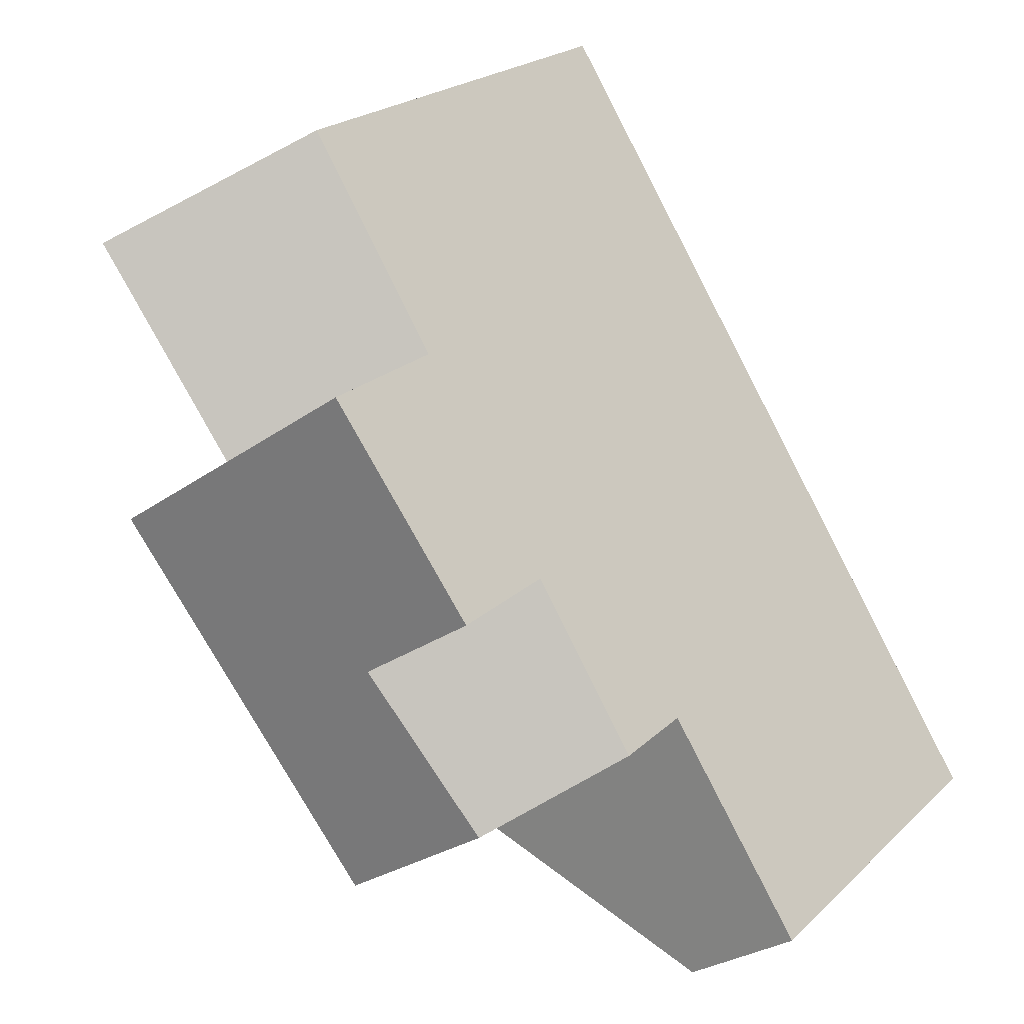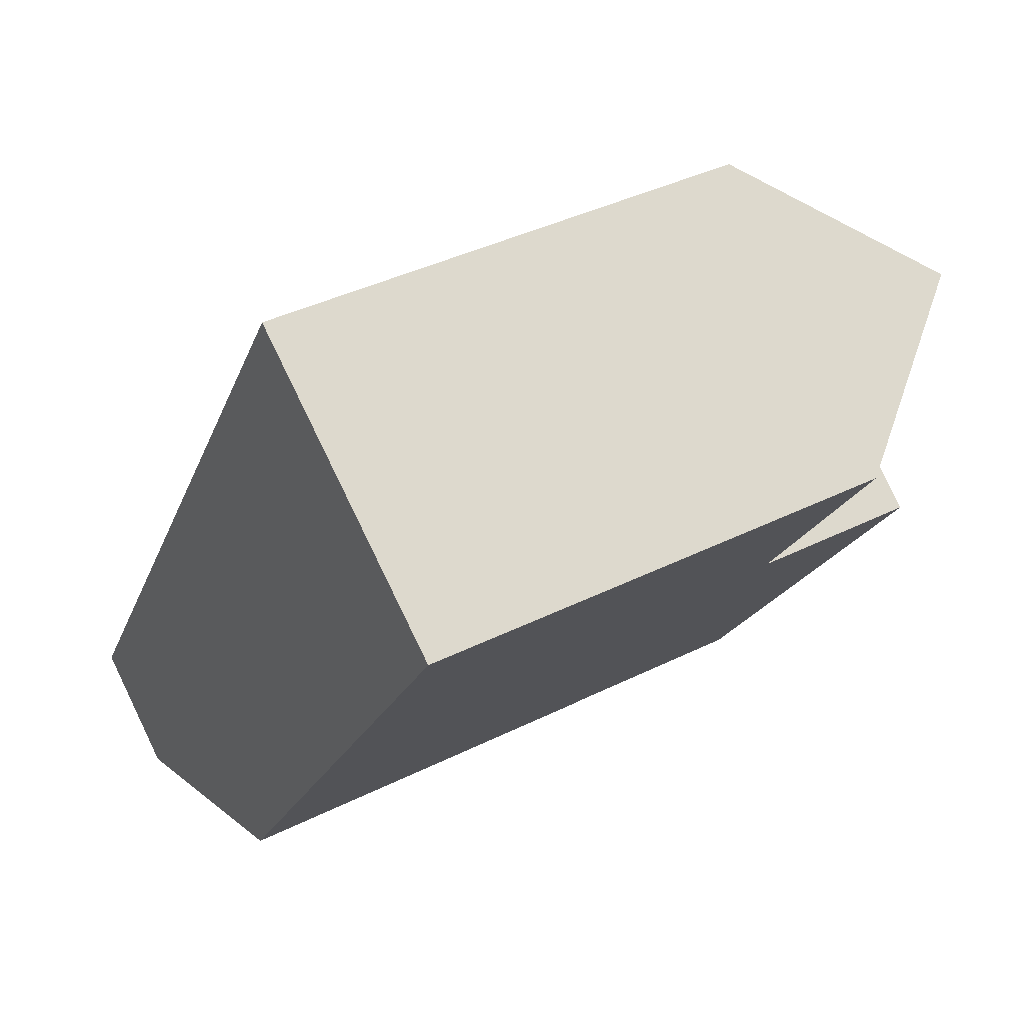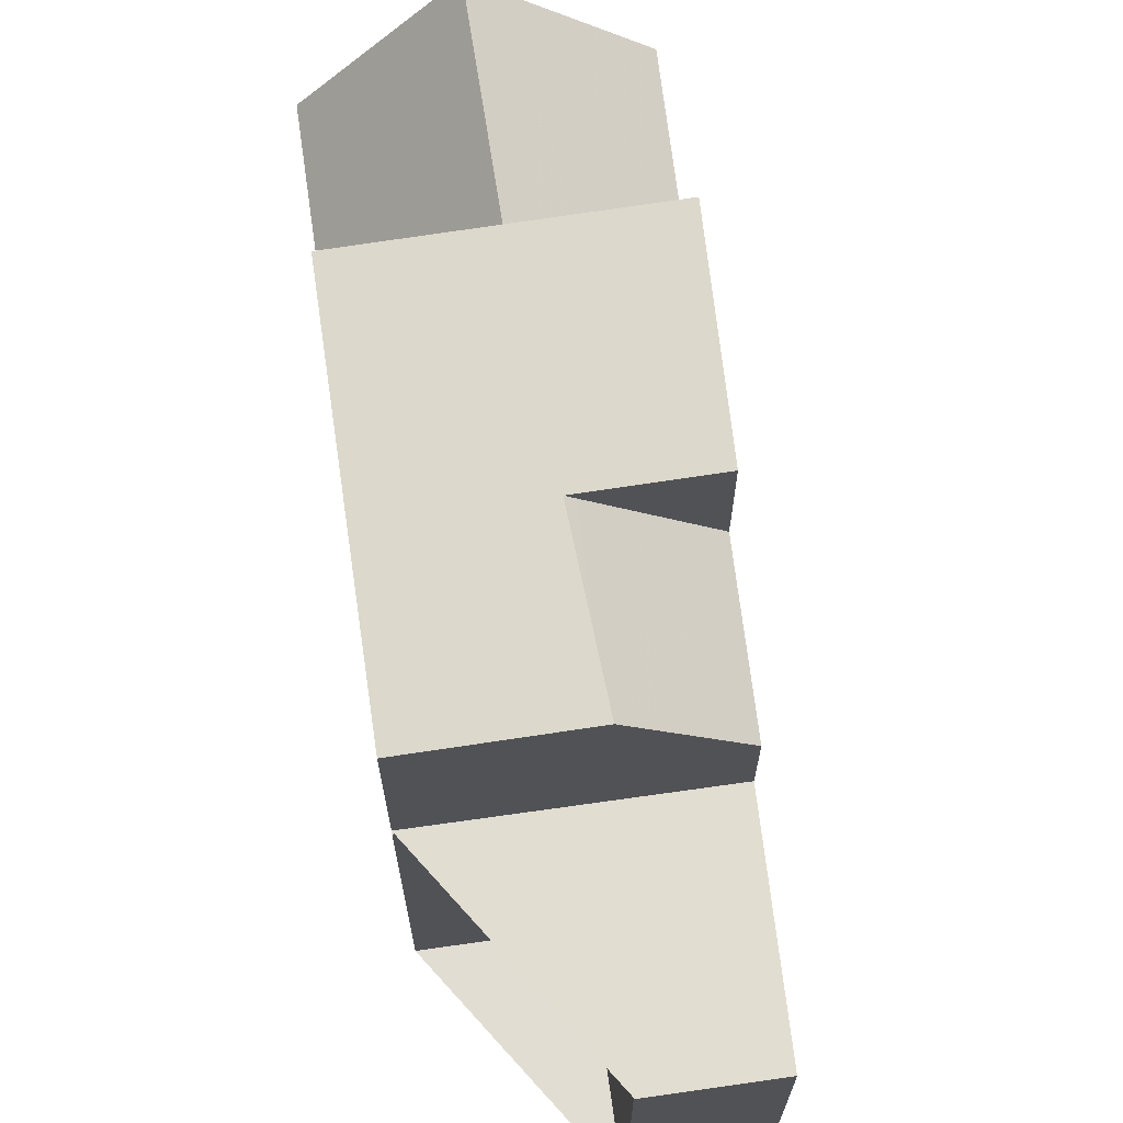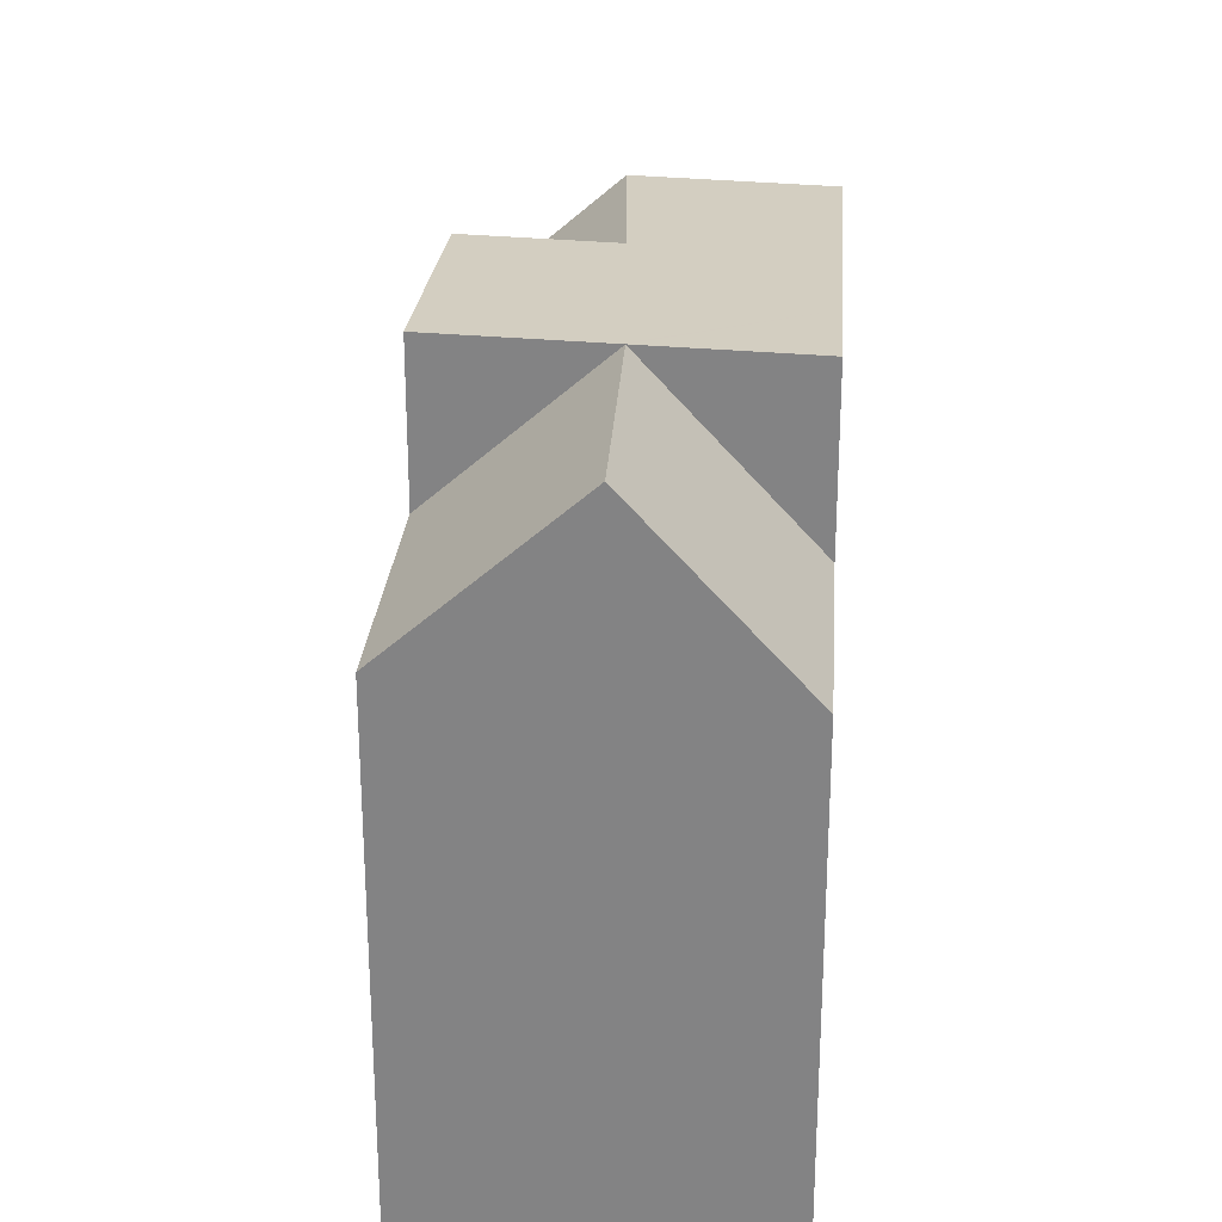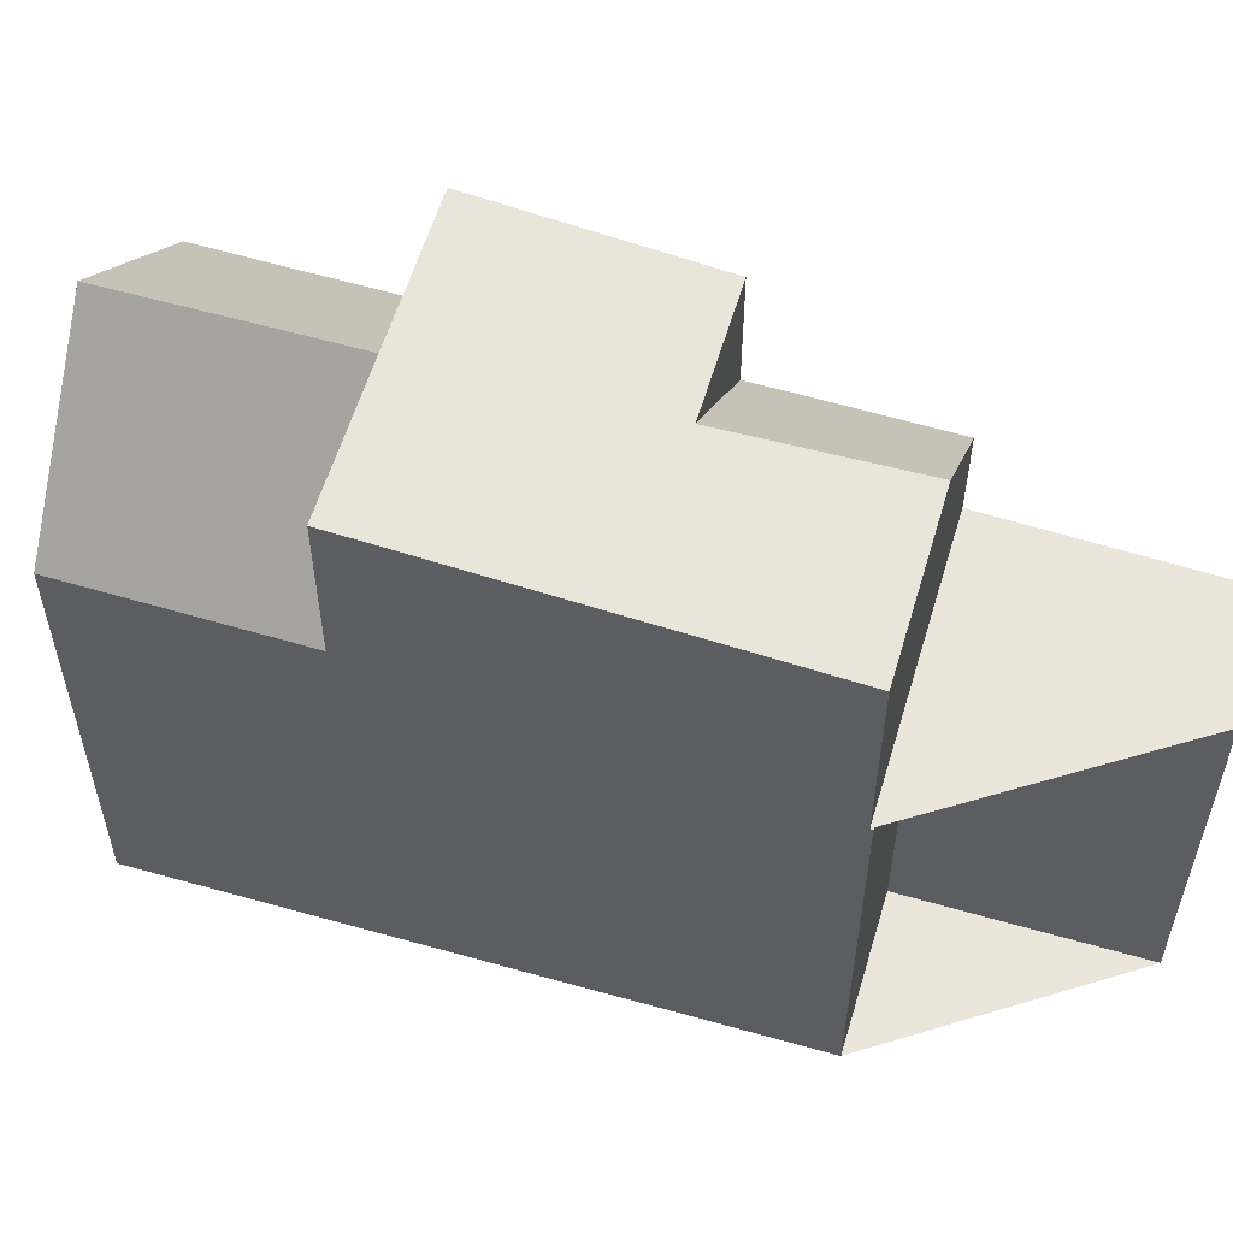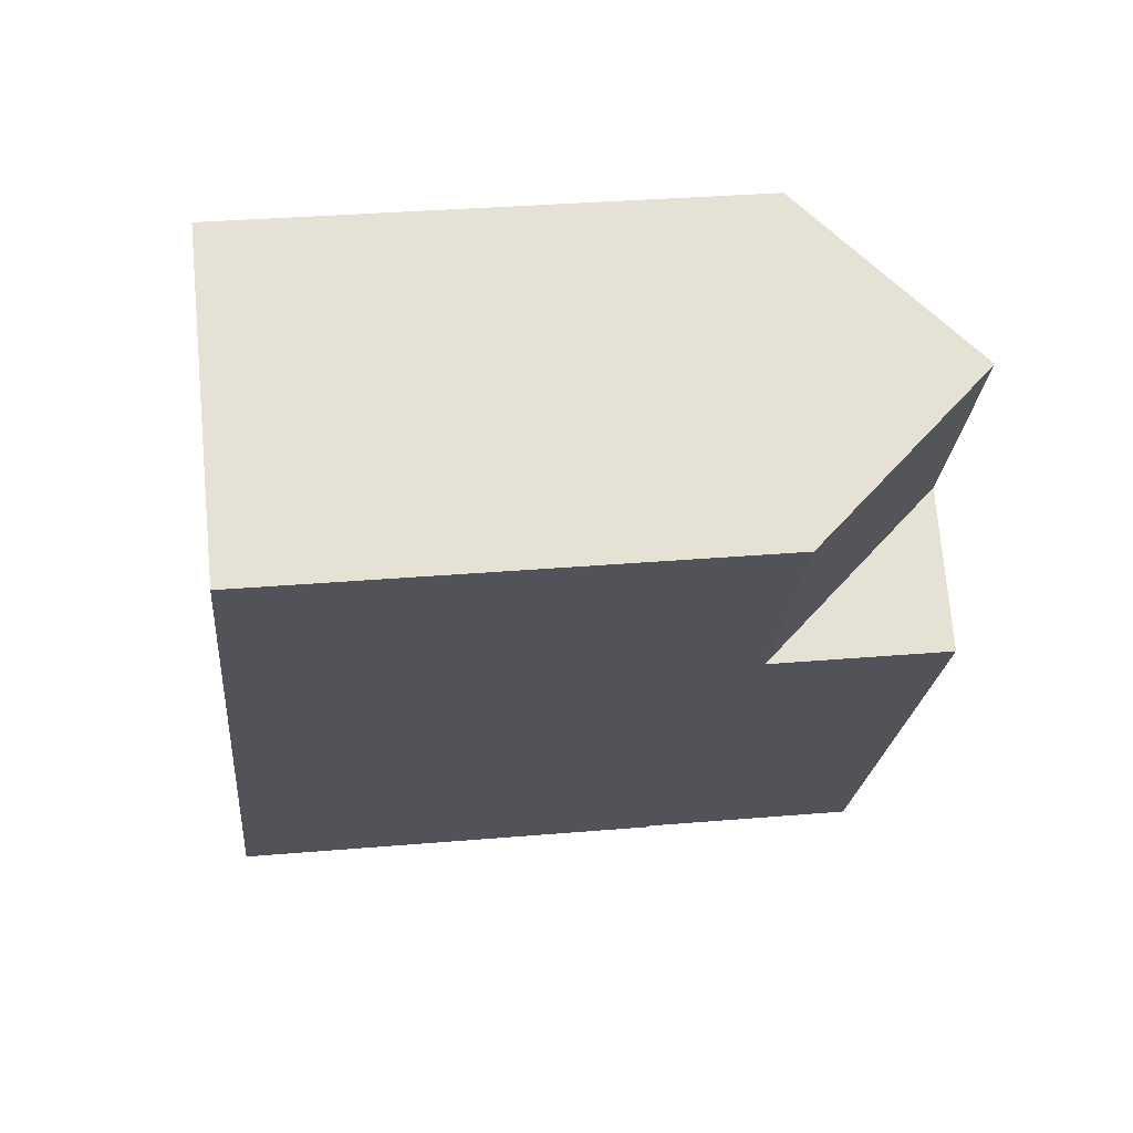
<metadata>
{"format":"obj","ext":"obj","renderer":"f3d","projection":"perspective","resolution":1024,"background":"white","views":[{"elev":21.9,"azim":32.6,"up":"+Y"},{"elev":39.1,"azim":-122.0,"up":"+Y"},{"elev":68.3,"azim":26.1,"up":"+Z"},{"elev":28.3,"azim":-141.6,"up":"+Z"},{"elev":57.2,"azim":-39.2,"up":"+Z"},{"elev":31.9,"azim":-96.9,"up":"+Y"}]}
</metadata>
<code>
v -447.8 -1786 7.314
v -440.4 -1798 6.03
v -442.1 -1799 6.028
v -444.1 -1796 6.047
v -446.2 -1797 6.046
v -451.9 -1789 7.021
v -447.9 -1791 9.515
v -449.9 -1792 9.447
v -449.8 -1792 9.448
v -447.9 -1791 9.518
v -445.9 -1789 9.591
v -449.9 -1792 9.447
v -446.2 -1797 9.011
v -444 -1792 9.345
v -447.9 -1791 9.518
v -445.9 -1789 7.371
v -444 -1796 9.094
v -442.4 -1795 7.476
v -445.7 -1793 9.282
v -444 -1792 7.43
v -449.9 -1788 9.578
v -446.2 -1797 6.046
v -441.3 -1798 6.029
v -442 -1799 6.029
v -444 -1796 6.048
v -443.5 -1795 6.048
v -446.2 -1797 6.046
v -442.4 -1795 6.049
v -446.2 -1797 6.046
v -449.9 -1788 9.578
v -447.9 -1791 9.518
v -447.9 -1791 9.516
v -444.5 -1796 9.074
v -449.9 -1792 6.926
v -446.2 -1797 6.754
v -451.8 -1789 7.055
v -446.2 -1797 6.046
v -449.8 -1792 9.448
v -449.8 -1792 6.96
v -446.2 -1797 6.788
v -446.2 -1797 9.012
v -445.9 -1789 7.371
v -447.9 -1791 9.516
v -447.9 -1791 9.518
v -445.9 -1789 9.591
v -449.8 -1792 6.96
v -447.9 -1791 9.516
v -449.9 -1792 6.926
v -447.5 -1790 9.076
v -449.4 -1787 9.018
v -447.5 -1790 9.533
v -447.5 -1790 9.076
v -445.6 -1793 9.287
v -445.6 -1793 9.134
v -447.5 -1790 9.533
v -444.6 -1795 9.163
v -444.6 -1795 9.163
v -444 -1796 9.091
v -444 -1796 6.048
v -446.2 -1797 9.012
v -444.5 -1796 9.074
v -442.4 -1795 6.049
v -444 -1796 9.091
v -446.2 -1797 9.011
v -444 -1796 9.094
v -446.2 -1797 6.046
v -442.4 -1795 7.476
v -444 -1796 9.094
v -447.8 -1786 7.314
v -449.4 -1787 9.018
v -449.9 -1788 9.578
v -451.8 -1789 7.054
v -449.9 -1788 9.578
v -451.9 -1789 7.021
v -449.1 -1787 8.665
v -449.1 -1787 8.665
v -447.1 -1790 8.629
v -447.1 -1790 9.548
v -443.5 -1795 8.563
v -445.1 -1793 8.592
v -445.1 -1793 9.305
v -443.5 -1795 6.048
v -447.1 -1790 8.629
v -443.5 -1795 8.563
v -447.1 -1790 9.548
v -446.7 -1792 9.425
v -446.2 -1791 9.442
v -447 -1792 9.414
v -449 -1793 9.341
v -447.1 -1792 9.41
v -449 -1793 9.341
v -445.1 -1791 9.483
v -445.6 -1793 9.287
v -445.1 -1793 9.305
v -444 -1792 7.43
v -445.1 -1793 8.592
v -445.6 -1793 9.134
v -445.7 -1793 9.282
v -445.7 -1793 9.282
v -447.8 -1795 9.205
v -446 -1794 9.271
v -447.9 -1795 9.204
v -444 -1792 9.345
v -441.4 -1798 6.029
v -440.4 -1798 6.03
v -442.1 -1799 6.029
v -442 -1799 6.029
v -447.8 -1786 7.314
v -447.8 -1786 7.314
v -447.8 -1786 0
v -447.8 -1786 8.882e-16
v -441.3 -1798 6.029
v -440.4 -1798 6.03
v -440.4 -1798 0
v -441.3 -1798 0
v -442.1 -1799 6.029
v -442.1 -1799 6.028
v -442.1 -1799 0
v -442.1 -1799 0
v -446.2 -1797 6.046
v -444.1 -1796 6.047
v -444.1 -1796 0
v -446.2 -1797 8.882e-16
v -446.2 -1797 6.046
v -446.2 -1797 6.046
v -446.2 -1797 0
v -446.2 -1797 0
v -451.8 -1789 7.055
v -451.9 -1789 7.021
v -451.9 -1789 0
v -451.8 -1789 0
v -446.2 -1797 6.046
v -446.2 -1797 6.046
v -446.2 -1797 8.882e-16
v -446.2 -1797 0
v -442 -1799 6.029
v -441.3 -1798 6.029
v -441.3 -1798 0
v -442 -1799 0
v -442.1 -1799 6.028
v -442 -1799 6.029
v -442 -1799 0
v -442.1 -1799 0
v -449.4 -1787 9.018
v -449.9 -1788 9.578
v -449.9 -1788 0
v -449.4 -1787 0
v -449.9 -1788 9.578
v -451.8 -1789 7.055
v -451.8 -1789 0
v -449.9 -1788 0
v -445.1 -1791 9.483
v -445.9 -1789 9.591
v -445.9 -1789 0
v -445.1 -1791 0
v -451.9 -1789 7.021
v -449.9 -1792 6.926
v -449.9 -1792 0
v -451.9 -1789 -8.882e-16
v -449.1 -1787 8.665
v -449.4 -1787 9.018
v -449.4 -1787 0
v -449.1 -1787 0
v -440.4 -1798 6.03
v -442.4 -1795 6.049
v -442.4 -1795 0
v -440.4 -1798 0
v -447.9 -1795 9.204
v -446.2 -1797 9.011
v -446.2 -1797 -1.776e-15
v -447.9 -1795 0
v -445.9 -1789 7.371
v -447.8 -1786 7.314
v -447.8 -1786 8.882e-16
v -445.9 -1789 0
v -451.9 -1789 7.021
v -451.9 -1789 7.021
v -451.9 -1789 -8.882e-16
v -451.9 -1789 0
v -447.8 -1786 7.314
v -449.1 -1787 8.665
v -449.1 -1787 0
v -447.8 -1786 0
v -449.9 -1792 9.447
v -449 -1793 9.341
v -449 -1793 0
v -449.9 -1792 0
v -444 -1792 9.345
v -445.1 -1791 9.483
v -445.1 -1791 0
v -444 -1792 0
v -442.4 -1795 7.476
v -444 -1792 7.43
v -444 -1792 0
v -442.4 -1795 -8.882e-16
v -449 -1793 9.341
v -447.9 -1795 9.204
v -447.9 -1795 0
v -449 -1793 0
v -440.4 -1798 6.03
v -440.4 -1798 6.03
v -440.4 -1798 0
v -440.4 -1798 0
v -444.1 -1796 6.047
v -442.1 -1799 6.029
v -442.1 -1799 0
v -444.1 -1796 0
v -440.4 -1798 0
v -442.1 -1799 0
v -444.1 -1796 0
v -446.2 -1797 0
v -451.9 -1789 0
v -447.8 -1786 0
f 76 70 50 75
f 105 2 23 104
f 78 51 52 77
f 81 53 54 80
f 44 7 10
f 27 22 5 66
f 107 24 3 106
f 104 23 24 107
f 40 35 29 37
f 31 15 32
f 38 12 34 39
f 41 13 35 40
f 79 17 58 59 82
f 39 32 15 38
f 40 33 41
f 73 47 46 72
f 72 46 48 74
f 71 30 50 70
f 51 31 32 52
f 53 19 54
f 58 33 40 37 59
f 101 61 60 100
f 99 56 63 61 101
f 100 60 64 102
f 63 56 68
f 83 49 70 76
f 72 36 21 73
f 74 6 36 72
f 70 49 43 71
f 75 1 69 76
f 77 16 11 78
f 80 20 14 81
f 82 28 18 79
f 76 69 42 83
f 86 55 85 87
f 88 7 44 55 86
f 89 9 10 7 90
f 90 7 88
f 91 8 9 89
f 87 85 45 92
f 93 86 87 94
f 95 67 84 96
f 96 84 65 57 97
f 97 57 98
f 99 88 86 93
f 100 89 90 101
f 101 90 88 99
f 102 91 89 100
f 94 87 92 103
f 104 26 62 105
f 106 4 22 27 25 107
f 107 25 26 104
f 109 110 111 108
f 113 114 115 112
f 117 118 119 116
f 121 122 123 120
f 125 126 127 124
f 129 130 131 128
f 133 134 135 132
f 137 138 139 136
f 141 142 143 140
f 145 146 147 144
f 149 150 151 148
f 153 154 155 152
f 157 158 159 156
f 161 162 163 160
f 165 166 167 164
f 169 170 171 168
f 173 174 175 172
f 177 178 179 176
f 181 182 183 180
f 185 186 187 184
f 189 190 191 188
f 193 194 195 192
f 197 198 199 196
f 201 202 203 200
f 205 206 207 204
f 209 210 211 212 213 208

</code>
